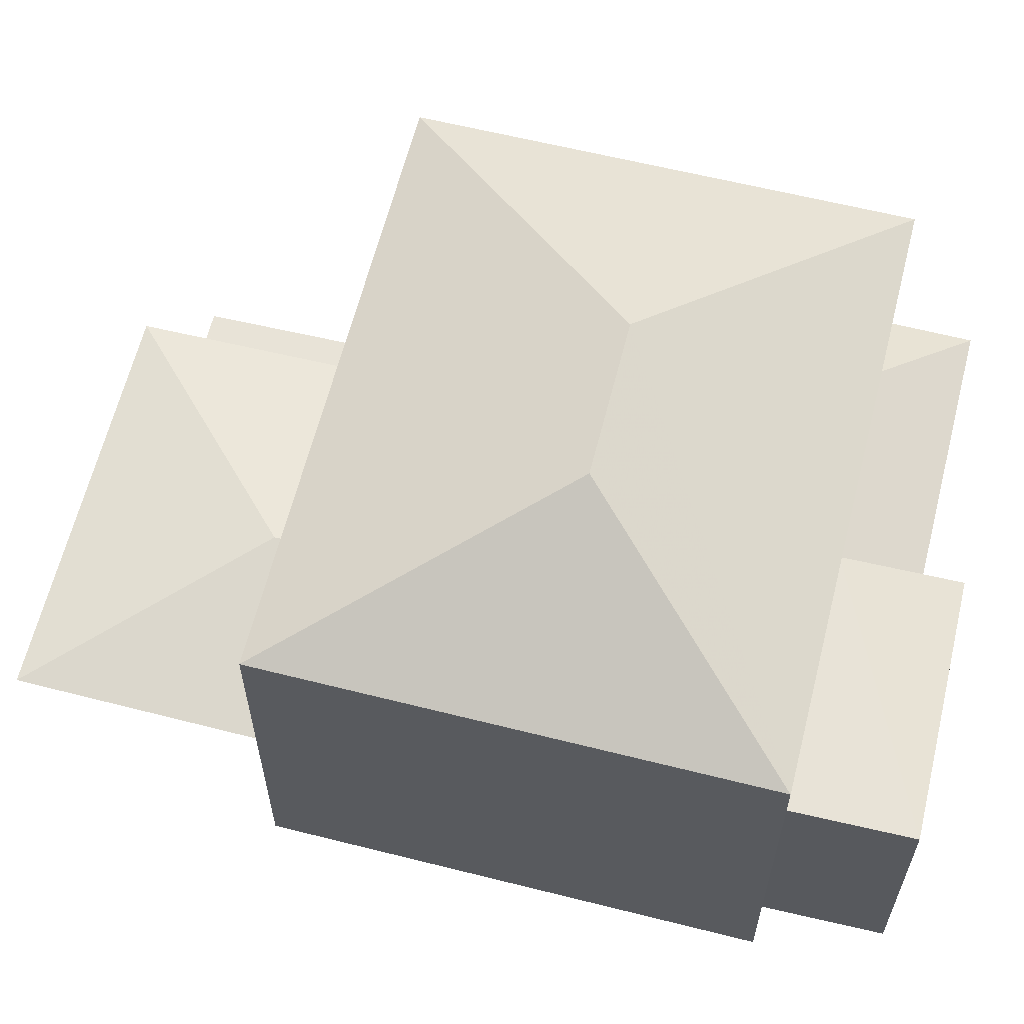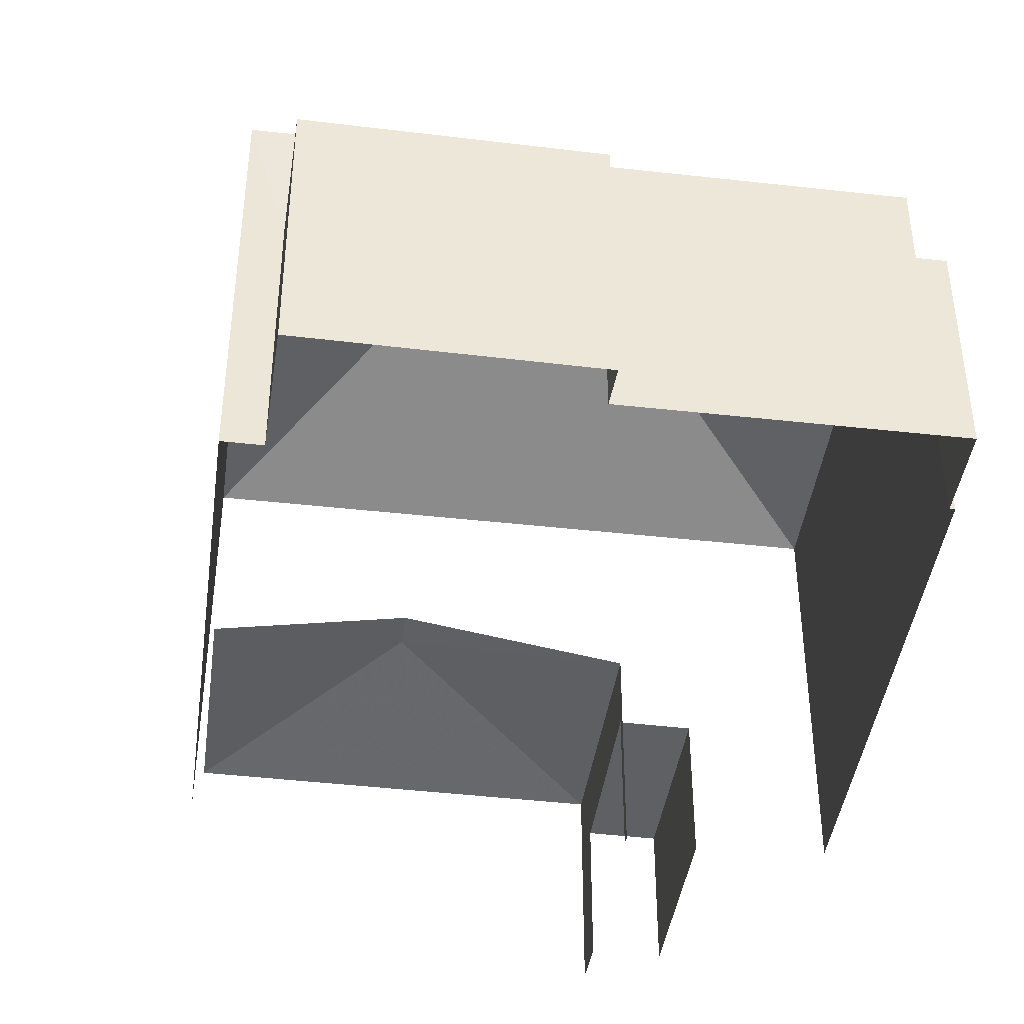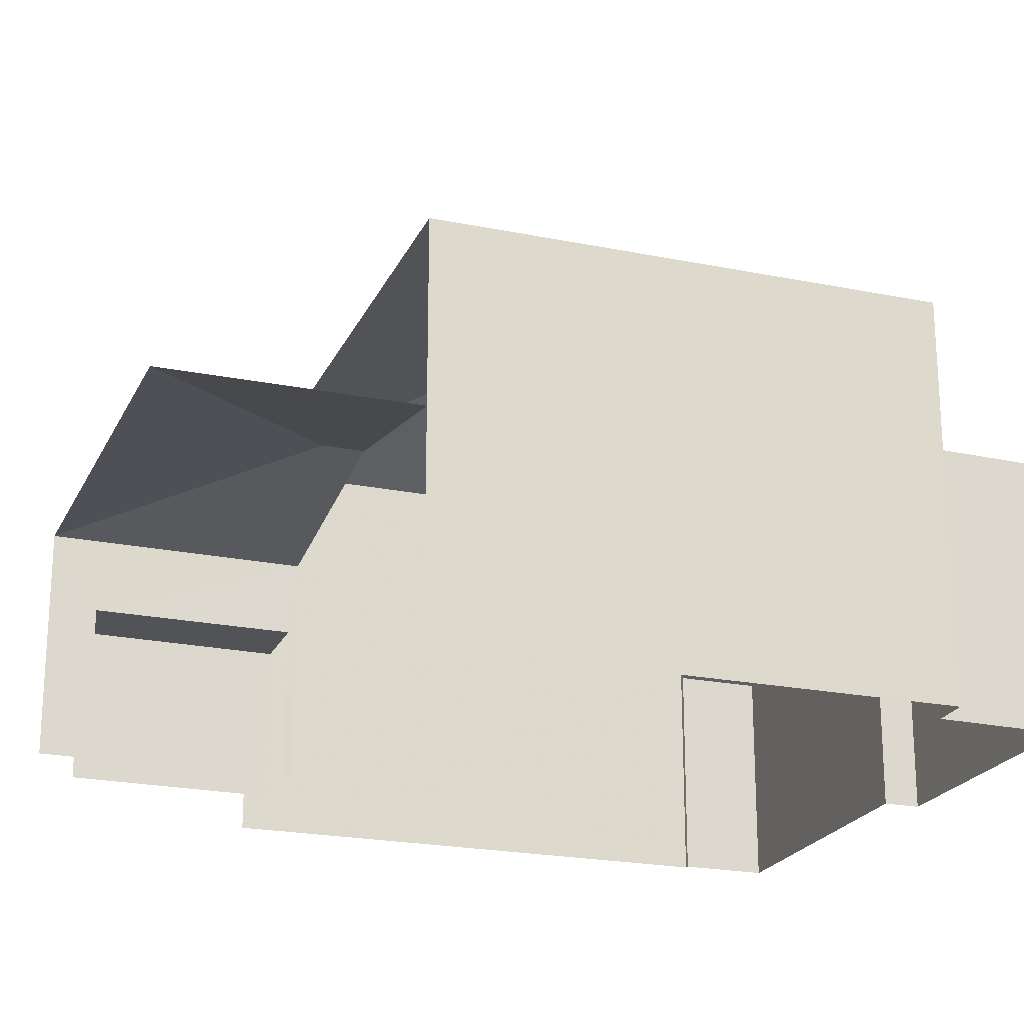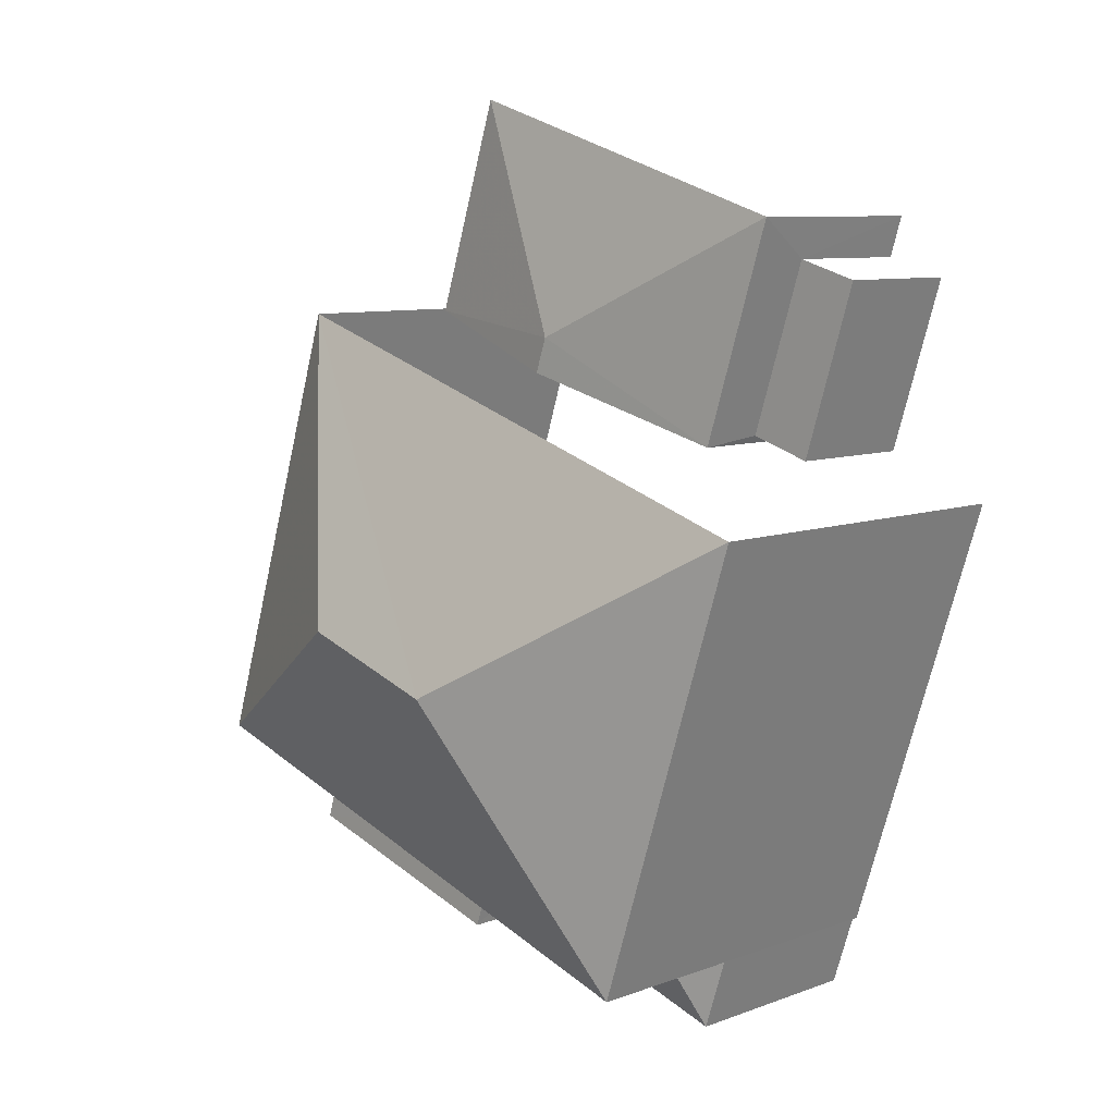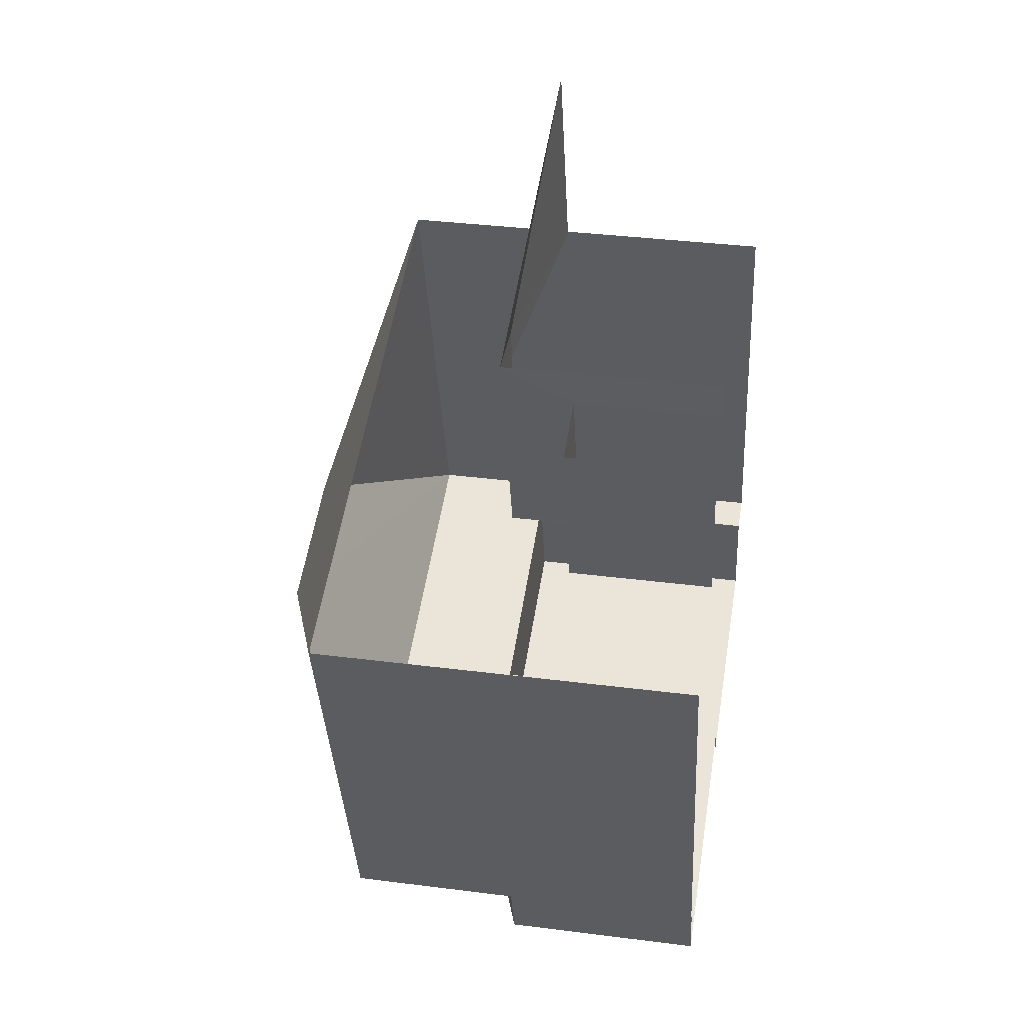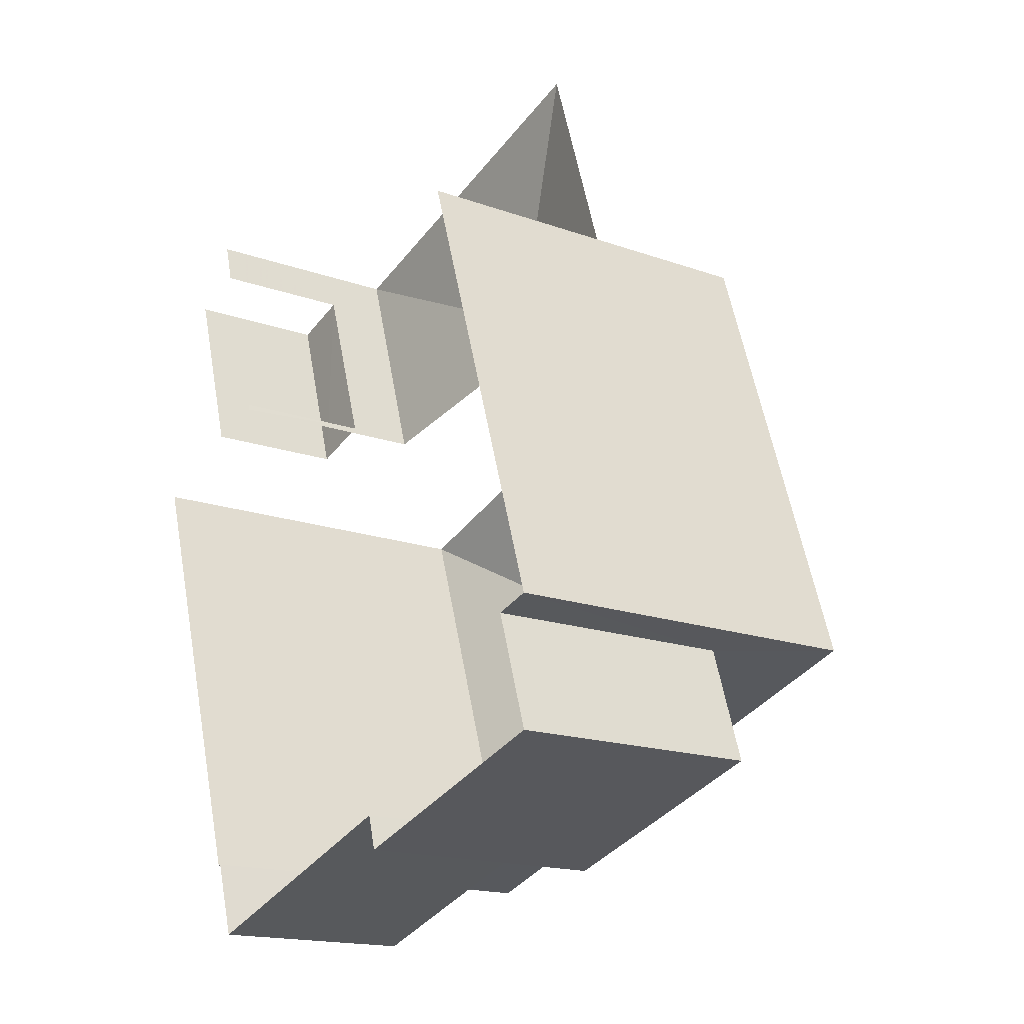
<metadata>
{"format":"obj","ext":"obj","renderer":"f3d","projection":"perspective","resolution":1024,"background":"white","views":[{"elev":62.3,"azim":-93.7,"up":"+Z"},{"elev":-42.8,"azim":-25.6,"up":"+Z"},{"elev":-21.9,"azim":-127.6,"up":"+Z"},{"elev":8.4,"azim":45.0,"up":"+Y"},{"elev":35.8,"azim":99.5,"up":"+Y"},{"elev":-17.2,"azim":-125.5,"up":"+Y"}]}
</metadata>
<code>
v -2.256e+05 -1.277e+05 13.11
v -2.256e+05 -1.277e+05 13.11
v -2.256e+05 -1.277e+05 13.11
v -2.256e+05 -1.277e+05 13.11
v -2.256e+05 -1.277e+05 13.11
v -2.256e+05 -1.277e+05 13.11
v -2.256e+05 -1.277e+05 13.11
v -2.256e+05 -1.277e+05 13.11
v -2.256e+05 -1.277e+05 13.11
v -2.256e+05 -1.277e+05 13.11
v -2.256e+05 -1.277e+05 13.11
v -2.256e+05 -1.277e+05 13.11
v -2.256e+05 -1.277e+05 13.11
v -2.256e+05 -1.277e+05 13.11
v -2.256e+05 -1.277e+05 13.11
v -2.256e+05 -1.277e+05 13.11
v -2.256e+05 -1.277e+05 13.11
v -2.256e+05 -1.277e+05 13.11
v -2.256e+05 -1.277e+05 16.24
v -2.256e+05 -1.277e+05 16.24
v -2.256e+05 -1.277e+05 16.75
v -2.256e+05 -1.277e+05 16.74
v -2.256e+05 -1.277e+05 16.79
v -2.256e+05 -1.277e+05 16.28
v -2.256e+05 -1.277e+05 16.28
v -2.256e+05 -1.277e+05 20.36
v -2.256e+05 -1.277e+05 18.88
v -2.256e+05 -1.277e+05 18.88
v -2.256e+05 -1.277e+05 18.88
v -2.256e+05 -1.277e+05 20.36
v -2.256e+05 -1.277e+05 18.88
v -2.256e+05 -1.277e+05 16.96
v -2.256e+05 -1.277e+05 16.96
v -2.256e+05 -1.277e+05 16.96
v -2.256e+05 -1.277e+05 16.96
v -2.256e+05 -1.277e+05 16.28
v -2.256e+05 -1.277e+05 16.79
v -2.256e+05 -1.277e+05 15.25
v -2.256e+05 -1.277e+05 15.25
v -2.256e+05 -1.277e+05 15.25
v -2.256e+05 -1.277e+05 15.25
v -2.256e+05 -1.277e+05 16.28
v -2.256e+05 -1.277e+05 16.24
f 1 2 3
f 4 1 5
f 6 7 3
f 8 9 10
f 11 12 13
f 11 14 12
f 7 14 3
f 15 5 1
f 8 16 17
f 10 18 8
f 18 15 11
f 11 16 8
f 3 15 1
f 15 14 11
f 3 14 15
f 18 11 8
f 25 17 16
f 25 24 17
f 42 5 15
f 5 42 28
f 11 13 36
f 29 28 37
f 13 29 36
f 36 29 37
f 37 28 42
f 11 25 16
f 11 36 25
f 8 40 9
f 8 38 40
f 18 10 39
f 41 18 39
f 19 20 21
f 22 19 21
f 23 24 25
f 26 27 28
f 26 29 30
f 26 28 29
f 30 29 31
f 32 33 34
f 32 35 33
f 36 23 25
f 36 37 23
f 38 39 40
f 38 41 39
f 42 24 23
f 37 42 23
f 31 27 26
f 30 31 26
f 43 21 20
f 1 4 43
f 4 27 43
f 14 35 12
f 32 27 31
f 22 21 32
f 12 35 31
f 43 27 21
f 35 32 31
f 21 27 32
f 1 20 2
f 1 43 20
f 8 17 38
f 17 24 38
f 18 41 15
f 38 24 42
f 41 38 42
f 15 41 42
f 6 19 34
f 34 19 32
f 6 3 19
f 32 19 22
f 3 2 20
f 19 3 20
f 34 7 6
f 34 33 7
f 29 13 12
f 31 29 12
f 27 4 5
f 28 27 5
f 40 10 9
f 40 39 10
f 35 7 33
f 35 14 7

</code>
